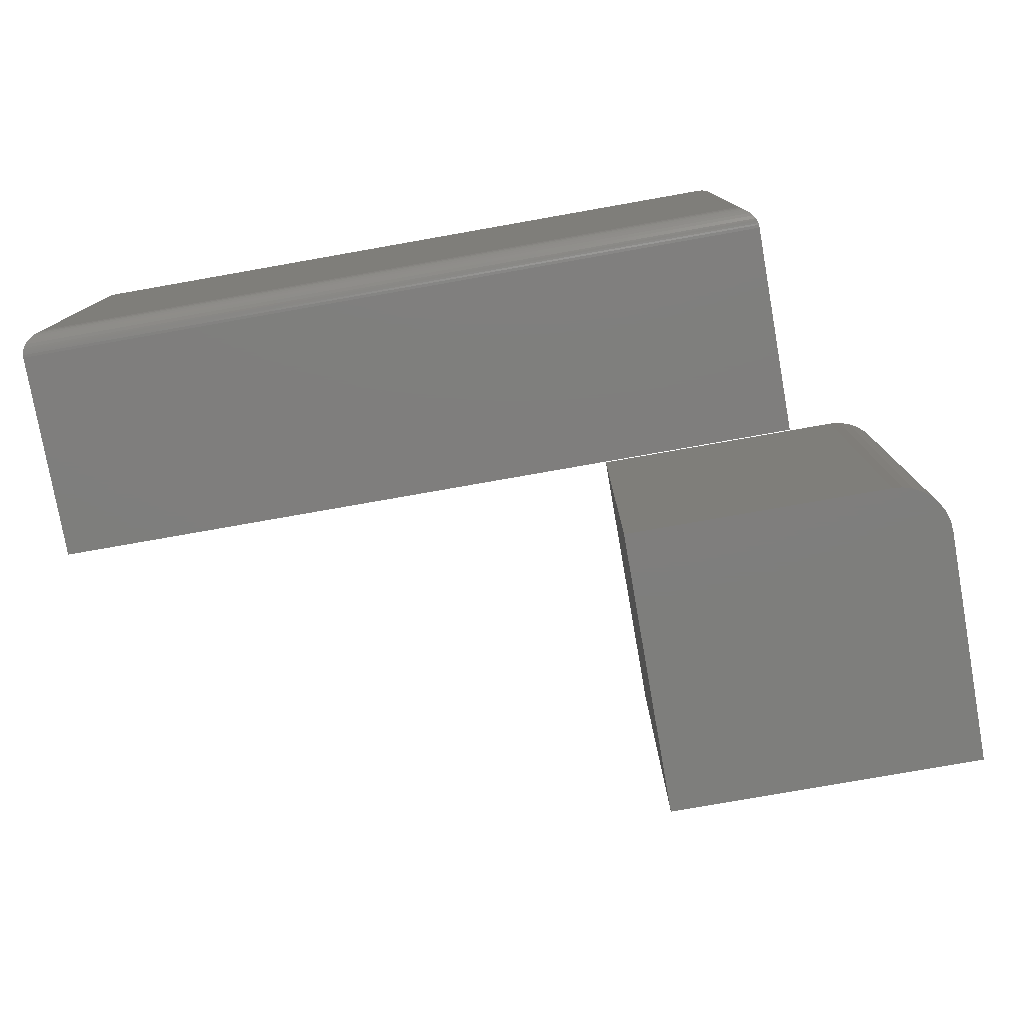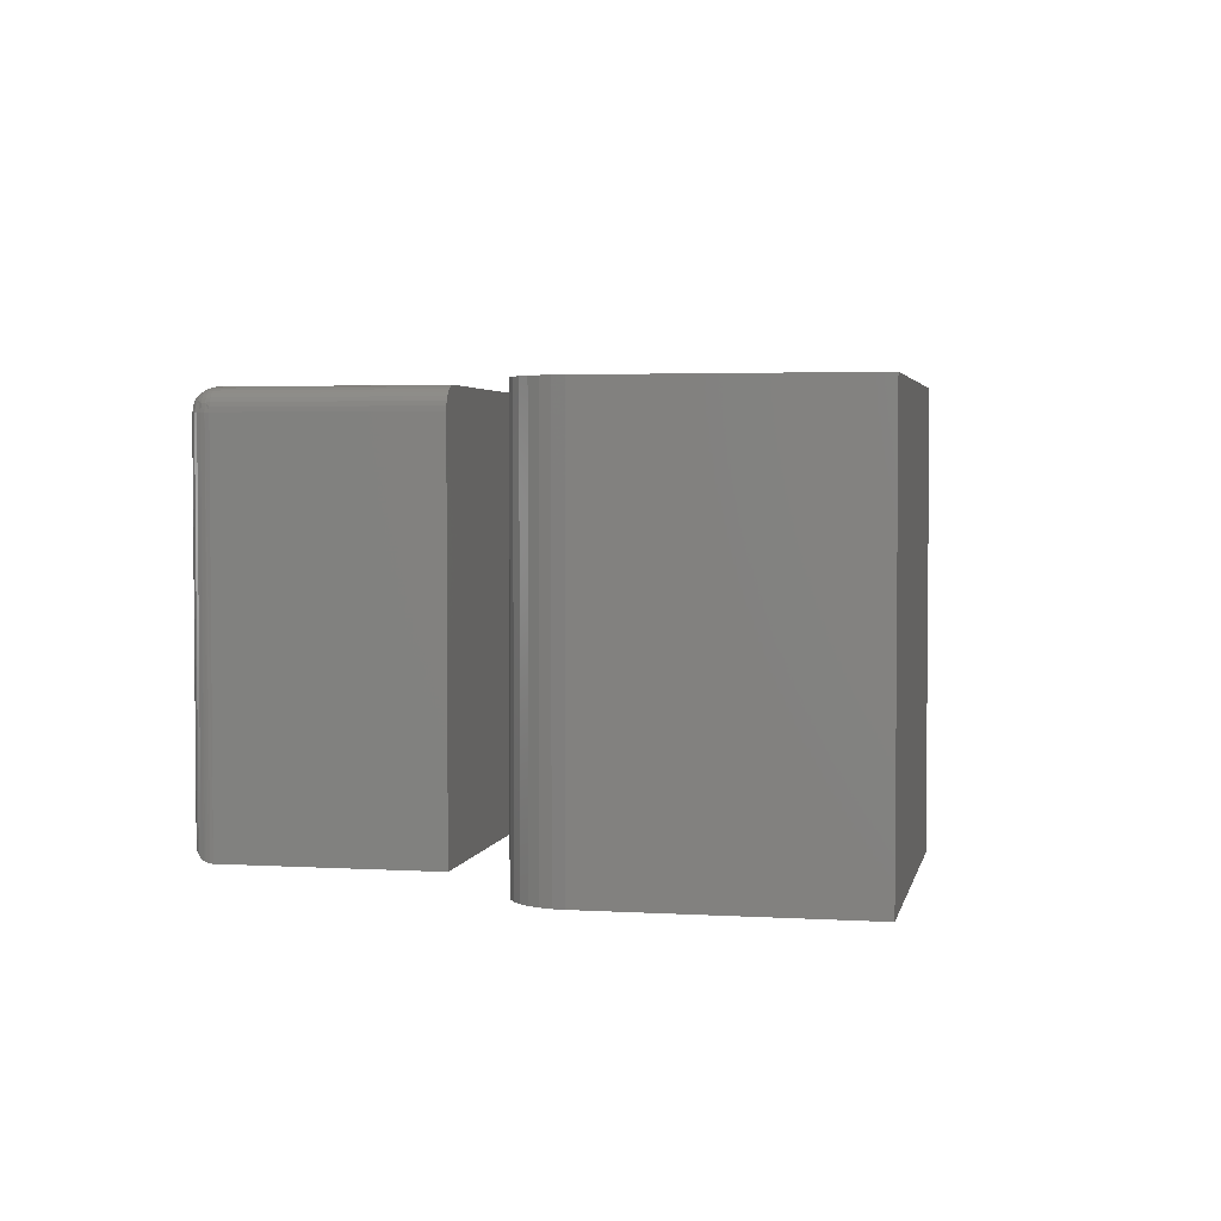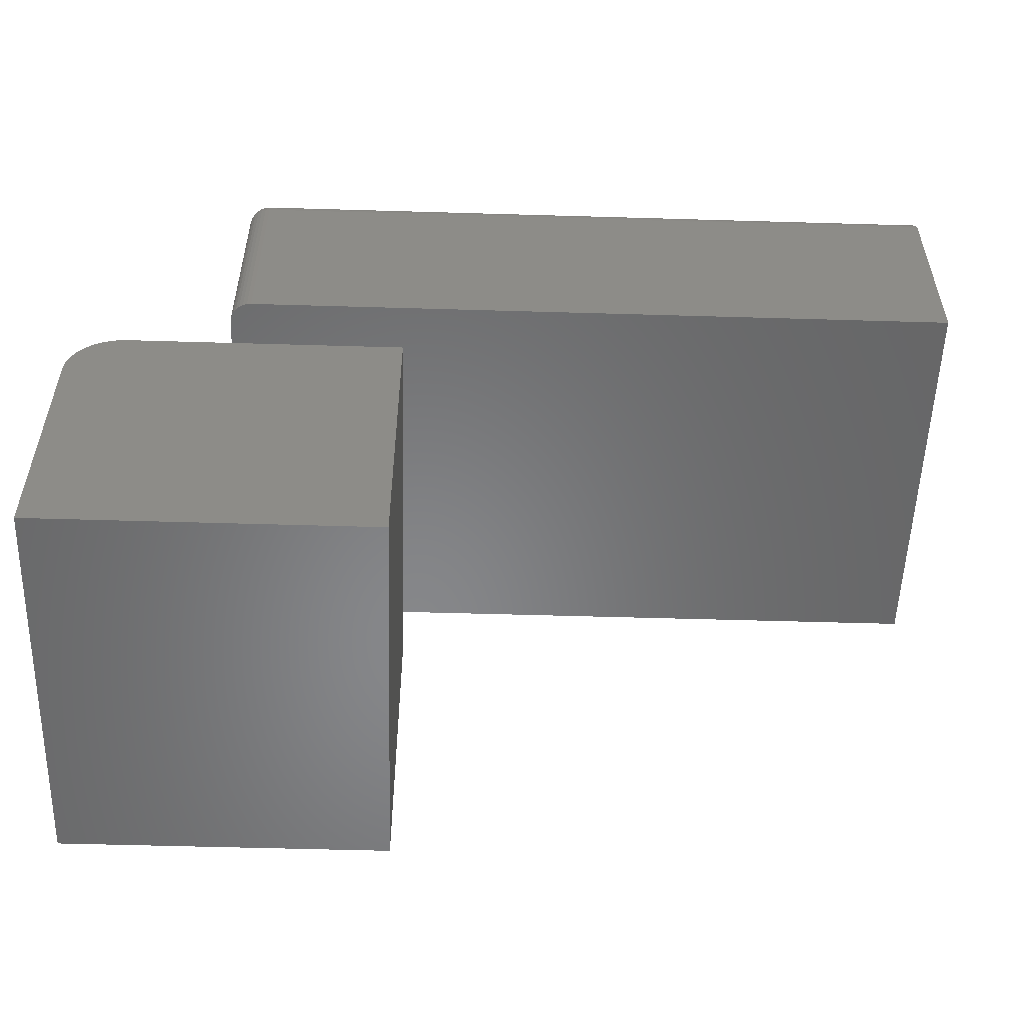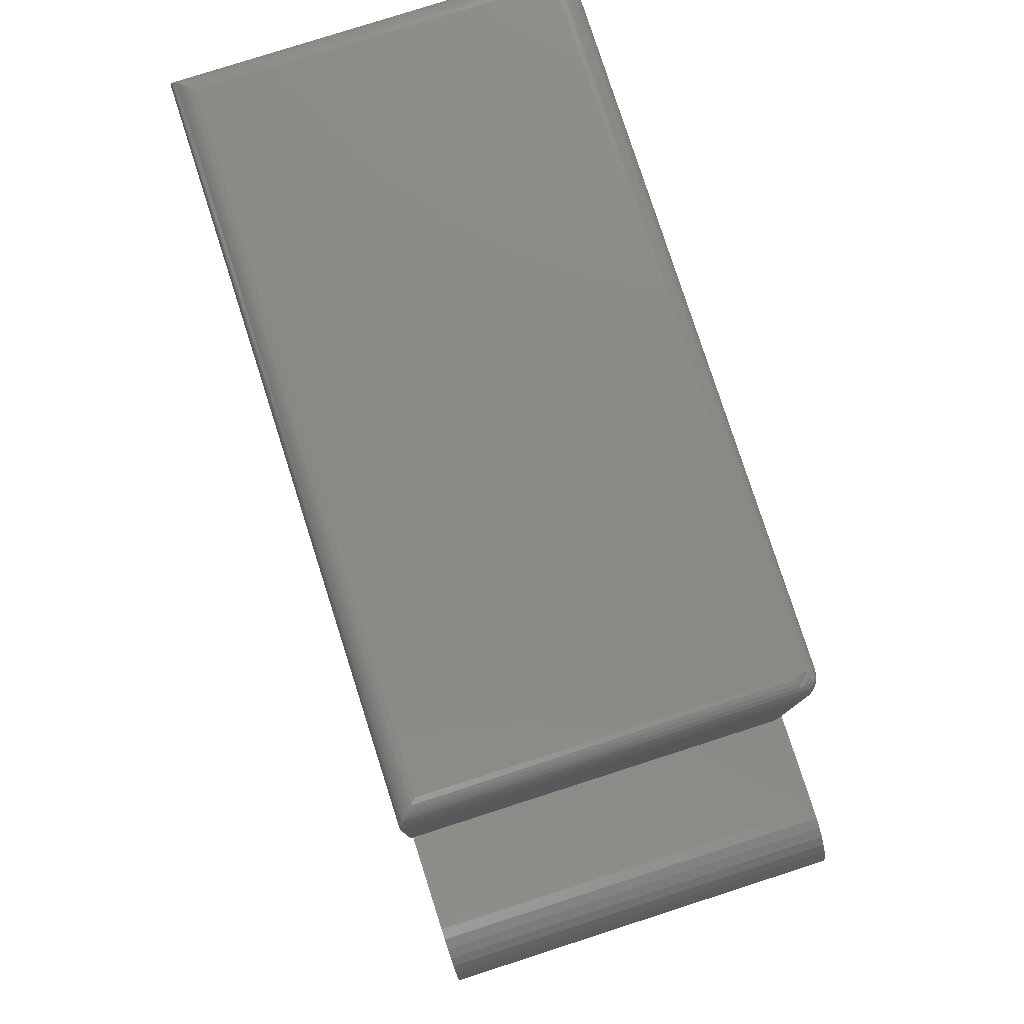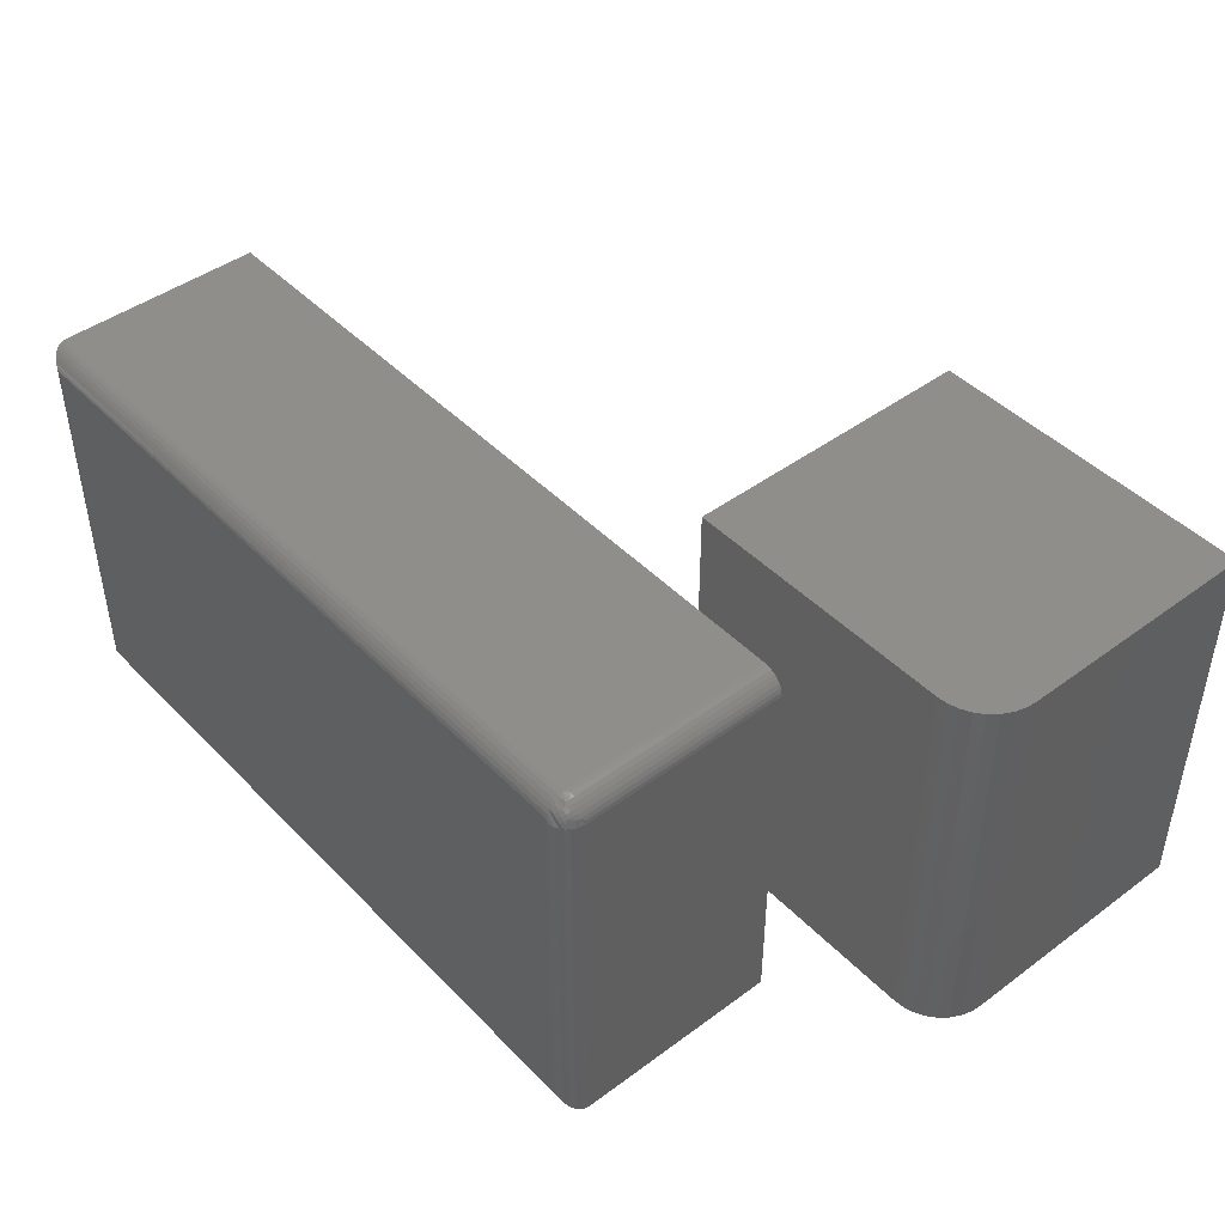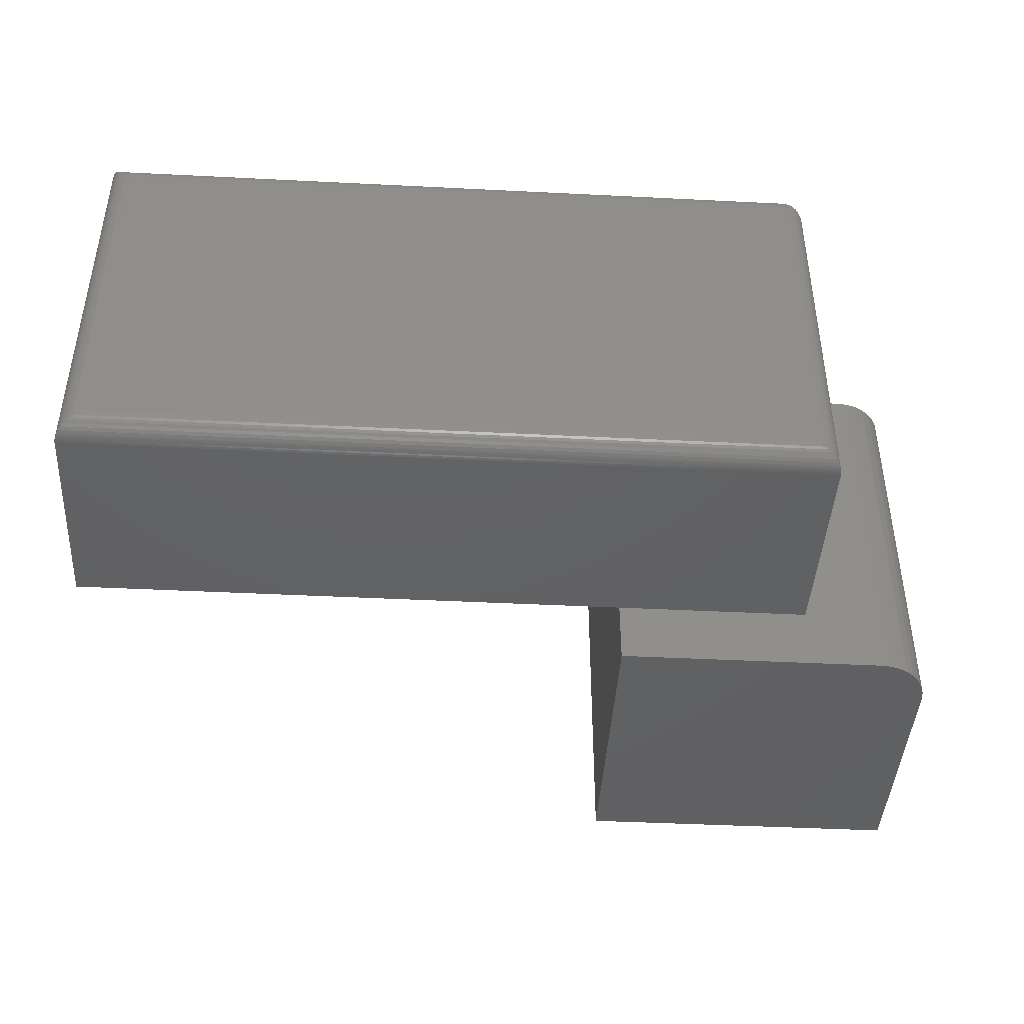
<metadata>
{"format":"stl","ext":"stl","renderer":"f3d","projection":"perspective","resolution":1024,"background":"white","views":[{"elev":-78.1,"azim":10.0,"up":"+Y"},{"elev":3.2,"azim":101.5,"up":"+Y"},{"elev":-53.9,"azim":178.2,"up":"+Z"},{"elev":79.1,"azim":72.2,"up":"+Z"},{"elev":44.8,"azim":49.4,"up":"+Y"},{"elev":-43.4,"azim":-3.4,"up":"+Y"}]}
</metadata>
<code>
# stl→obj: 124 verts, 240 faces
v -0.7188 -0.03125 0.4313
v 0.2734 -0.02515 0.4307
v -0.7267 -0.02332 0.4303
v 0.2734 -0.03125 0.4313
v 0.2734 1.298e-16 0.4001
v -0.7498 -0.0002397 0.4039
v 0.2734 -0.0006005 0.4062
v -0.75 1.614e-17 0.4001
v -0.7493 -0.0006549 0.4064
v -0.7487 -0.001261 0.4089
v -0.7479 -0.002081 0.4113
v 0.2734 -0.002379 0.412
v -0.7469 -0.00307 0.4136
v -0.7444 -0.005622 0.418
v 0.2734 -0.005267 0.4174
v -0.7412 -0.008839 0.4219
v 0.2734 -0.009153 0.4222
v -0.7378 -0.01217 0.4248
v 0.2734 -0.01389 0.4261
v -0.7343 -0.01574 0.4272
v -0.7305 -0.01947 0.429
v 0.2734 -0.01929 0.429
v 0.2734 -0.5391 0.4313
v 0.2795 -0.03125 0.4307
v 0.2814 -0.547 0.4303
v 0.3047 -0.5703 0.4001
v 0.3041 -0.03125 0.4062
v 0.3044 -0.5701 0.4039
v 0.3047 -0.03125 0.4001
v 0.2854 -0.03125 0.429
v 0.2852 -0.5508 0.429
v 0.2889 -0.5546 0.4272
v 0.2908 -0.03125 0.4261
v 0.2925 -0.5581 0.4248
v 0.2955 -0.03125 0.4222
v 0.2958 -0.5615 0.4219
v 0.2991 -0.5647 0.418
v 0.2994 -0.03125 0.4174
v 0.3016 -0.5672 0.4136
v 0.3023 -0.03125 0.412
v 0.3026 -0.5682 0.4113
v 0.3034 -0.5691 0.4089
v 0.304 -0.5697 0.4064
v -0.75 0 0.1094
v 0.2734 1.136e-16 0.1094
v 0.3047 -0.03125 0.1094
v 0.3047 -0.5703 0.1094
v 0.3023 -0.01929 0.1094
v 0.3041 -0.02515 0.1094
v -0.75 -0.5703 0.1094
v 0.2795 -0.0006005 0.1094
v 0.2854 -0.002379 0.1094
v 0.2908 -0.005267 0.1094
v 0.2955 -0.009153 0.1094
v 0.2994 -0.01389 0.1094
v -0.7188 -0.5391 0.4313
v 0.2795 -0.0006005 0.4001
v 0.2854 -0.002379 0.4001
v 0.2908 -0.005267 0.4001
v 0.2955 -0.009153 0.4001
v 0.2994 -0.01389 0.4001
v 0.3023 -0.01929 0.4001
v 0.3041 -0.02515 0.4001
v 0.3019 -0.01968 0.4057
v 0.2898 -0.02352 0.4256
v 0.2857 -0.01897 0.4261
v 0.2812 -0.0149 0.4256
v 0.3008 -0.02085 0.4111
v 0.2958 -0.01754 0.4171
v 0.2987 -0.03053 0.4185
v 0.2838 -0.003933 0.4111
v 0.285 -0.002771 0.4057
v 0.2763 -0.01145 0.4241
v 0.2932 -0.02836 0.4241
v 0.2742 -0.005982 0.4185
v 0.2794 -0.008358 0.4205
v 0.2963 -0.02527 0.4205
v 0.2871 -0.008919 0.4171
v 0.2891 -0.006916 0.4118
v 0.2845 -0.01161 0.4218
v 0.2904 -0.005683 0.4061
v 0.2951 -0.009578 0.4062
v 0.299 -0.0143 0.4061
v 0.2891 -0.01562 0.4222
v 0.2931 -0.02024 0.4218
v 0.2918 -0.01288 0.4174
v 0.2939 -0.01083 0.412
v 0.2978 -0.01554 0.4118
v -0.75 -0.5703 0.4001
v -0.7267 -0.547 0.4303
v -0.7444 -0.5647 0.418
v -0.7412 -0.5615 0.4219
v -0.7378 -0.5581 0.4248
v -0.7343 -0.5546 0.4272
v -0.7305 -0.5508 0.429
v -0.7498 -0.5701 0.4039
v -0.7493 -0.5697 0.4064
v -0.7487 -0.5691 0.4089
v -0.7479 -0.5682 0.4113
v -0.7469 -0.5672 0.4136
v 0.04688 -0.5703 -0.0004112
v 0.04688 -0.5703 -0.4297
v 0.5156 -0.5703 -0.4297
v 0.5156 -0.5703 -0.07854
v 0.5141 -0.5703 -0.06329
v 0.5097 -0.5703 -0.04864
v 0.5025 -0.5703 -0.03513
v 0.4927 -0.5703 -0.02329
v 0.4809 -0.5703 -0.01358
v 0.4674 -0.5703 -0.006358
v 0.4527 -0.5703 -0.001912
v 0.4375 -0.5703 -0.0004112
v 0.04688 2.383e-17 -0.0004112
v 0.4375 4.822e-17 -0.0004112
v 0.4527 4.909e-17 -0.001912
v 0.4674 4.976e-17 -0.006358
v 0.4809 5.02e-17 -0.01358
v 0.4927 5.04e-17 -0.02329
v 0.5025 5.035e-17 -0.03513
v 0.5097 5.005e-17 -0.04864
v 0.5141 4.952e-17 -0.06329
v 0.5156 4.877e-17 -0.07854
v 0.5156 2.927e-17 -0.4297
v 0.04688 0 -0.4297
f 1 2 3
f 1 4 2
f 5 6 7
f 5 8 6
f 7 6 9
f 7 9 10
f 7 10 11
f 7 11 12
f 12 11 13
f 12 13 14
f 12 14 15
f 15 14 16
f 15 16 17
f 17 16 18
f 17 18 19
f 19 18 20
f 19 20 21
f 19 21 22
f 22 21 3
f 22 3 2
f 23 24 4
f 23 25 24
f 26 27 28
f 26 29 27
f 30 24 25
f 30 25 31
f 30 31 32
f 30 32 33
f 32 34 33
f 35 33 34
f 35 34 36
f 35 36 37
f 35 37 38
f 38 37 39
f 38 39 40
f 40 39 41
f 40 41 42
f 40 42 27
f 27 42 43
f 27 43 28
f 44 8 45
f 45 8 5
f 46 29 47
f 47 29 26
f 46 48 49
f 47 50 44
f 47 44 45
f 47 45 51
f 47 51 52
f 47 52 53
f 47 53 54
f 47 54 55
f 47 55 48
f 47 48 46
f 23 4 56
f 56 4 1
f 45 5 51
f 51 5 57
f 51 57 52
f 52 57 58
f 52 58 53
f 53 58 59
f 53 59 54
f 54 59 60
f 54 60 55
f 55 60 61
f 55 61 48
f 48 61 62
f 48 62 49
f 49 62 63
f 49 63 46
f 46 63 29
f 29 64 27
f 29 63 64
f 30 22 2
f 30 2 24
f 33 65 19
f 19 22 33
f 33 22 30
f 66 67 19
f 19 65 66
f 40 68 69
f 40 69 70
f 40 70 38
f 27 68 40
f 71 7 12
f 5 7 57
f 72 57 7
f 72 7 71
f 57 72 58
f 4 24 2
f 19 73 17
f 67 73 19
f 65 33 74
f 74 33 35
f 17 75 15
f 75 17 73
f 75 73 76
f 77 35 70
f 35 38 70
f 69 77 70
f 78 79 71
f 78 71 12
f 78 12 15
f 78 15 75
f 78 75 76
f 78 76 80
f 58 72 59
f 59 72 81
f 59 81 60
f 60 81 82
f 60 82 61
f 61 82 83
f 61 83 62
f 62 83 64
f 62 64 63
f 76 73 80
f 80 73 67
f 80 67 84
f 84 67 66
f 84 66 85
f 85 66 65
f 85 65 77
f 77 65 74
f 77 74 35
f 78 80 86
f 86 80 84
f 86 84 69
f 69 84 85
f 69 85 77
f 79 78 87
f 87 78 86
f 87 86 88
f 88 86 69
f 88 69 68
f 72 71 81
f 81 71 79
f 81 79 82
f 82 79 87
f 82 87 83
f 83 87 88
f 83 88 64
f 64 88 68
f 64 68 27
f 50 47 89
f 89 47 26
f 8 44 89
f 89 44 50
f 56 3 90
f 56 1 3
f 13 91 14
f 14 91 92
f 14 92 16
f 16 92 93
f 16 93 18
f 18 93 94
f 18 94 20
f 20 94 95
f 20 95 21
f 21 95 90
f 21 90 3
f 8 89 6
f 6 89 96
f 6 96 9
f 9 96 97
f 9 97 10
f 10 97 98
f 10 98 11
f 11 98 99
f 11 99 13
f 13 99 100
f 13 100 91
f 23 90 25
f 23 56 90
f 25 90 95
f 25 95 31
f 31 95 94
f 31 94 32
f 32 94 93
f 32 93 34
f 34 93 92
f 34 92 36
f 36 92 91
f 36 91 37
f 37 91 100
f 89 26 96
f 96 26 28
f 96 28 97
f 97 28 43
f 97 43 98
f 98 43 42
f 98 42 99
f 99 42 41
f 99 41 100
f 100 41 39
f 100 39 37
f 101 102 103
f 101 103 104
f 101 104 105
f 101 105 106
f 101 106 107
f 101 107 108
f 101 108 109
f 101 109 110
f 101 110 111
f 101 111 112
f 113 114 115
f 113 115 116
f 113 116 117
f 113 117 118
f 113 118 119
f 113 119 120
f 113 120 121
f 113 121 122
f 113 122 123
f 113 123 124
f 114 113 112
f 112 113 101
f 123 122 103
f 103 122 104
f 114 112 115
f 115 112 111
f 115 111 116
f 116 111 110
f 116 110 117
f 117 110 109
f 117 109 118
f 118 109 108
f 118 108 119
f 119 108 107
f 119 107 120
f 120 107 106
f 120 106 121
f 121 106 105
f 121 105 122
f 122 105 104
f 113 124 101
f 101 124 102
f 124 123 102
f 102 123 103

</code>
